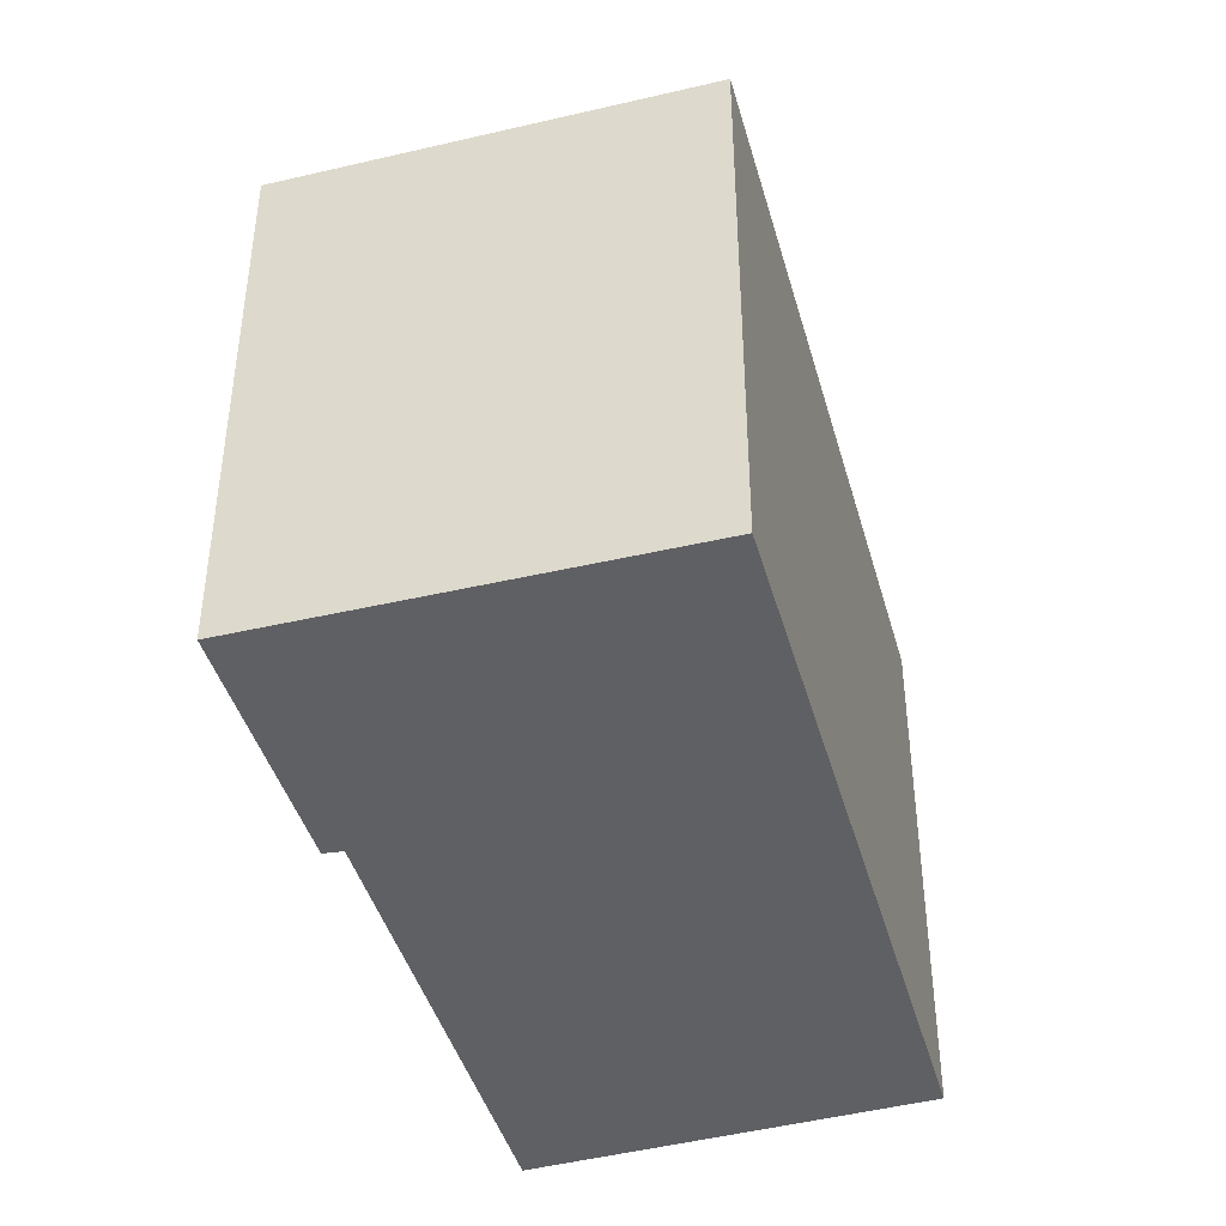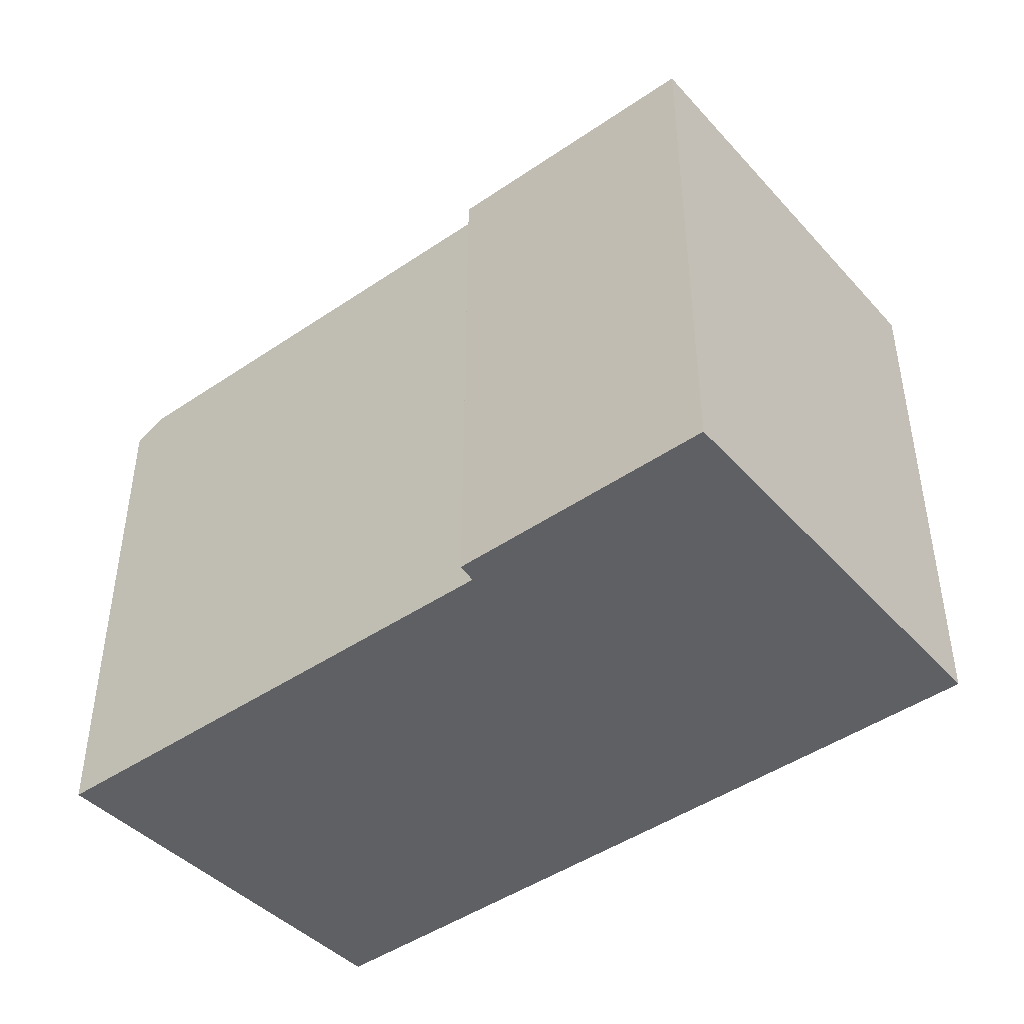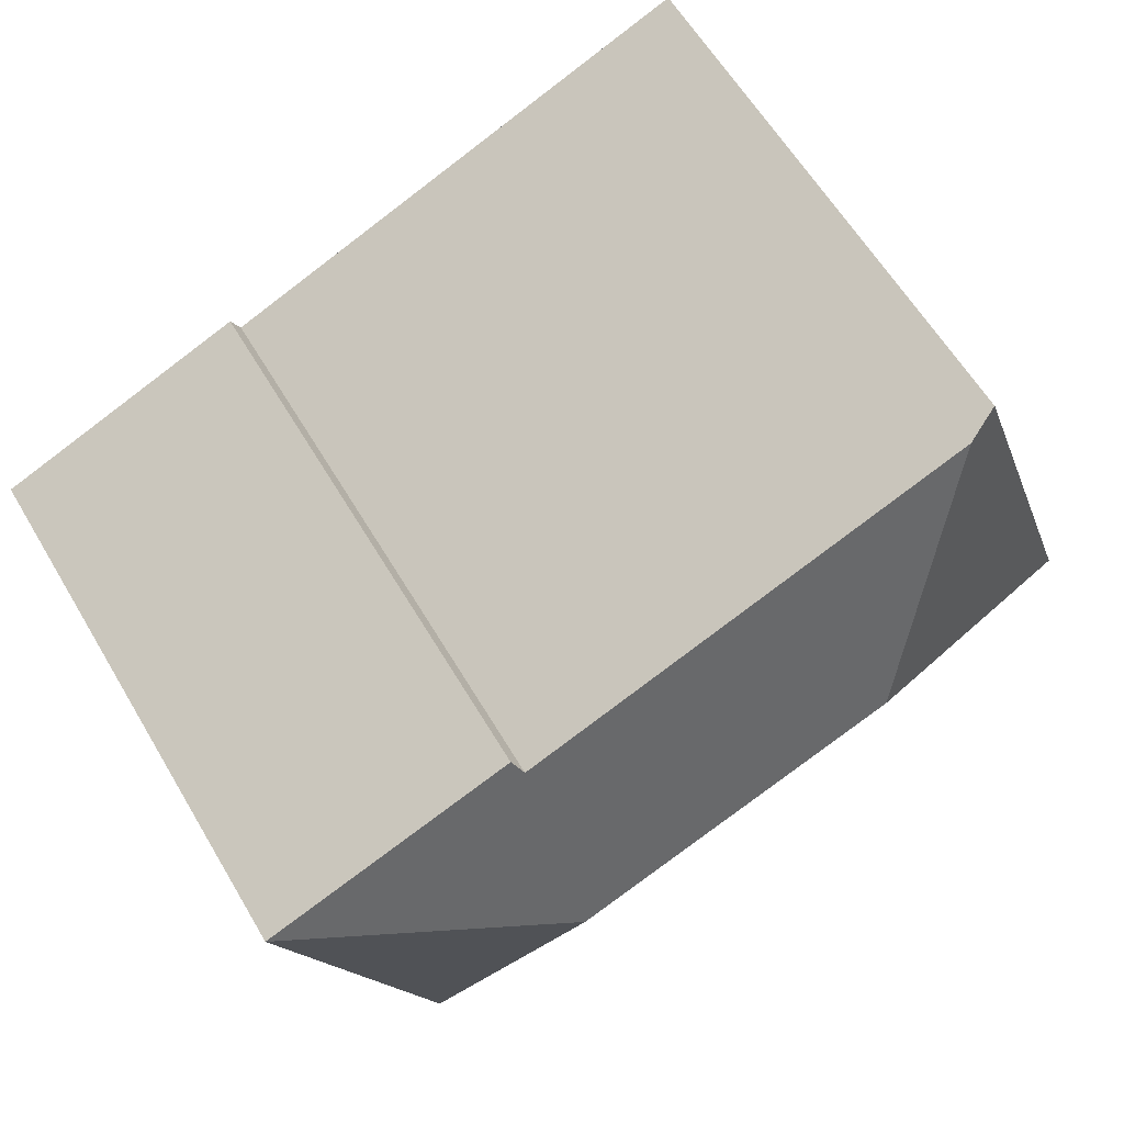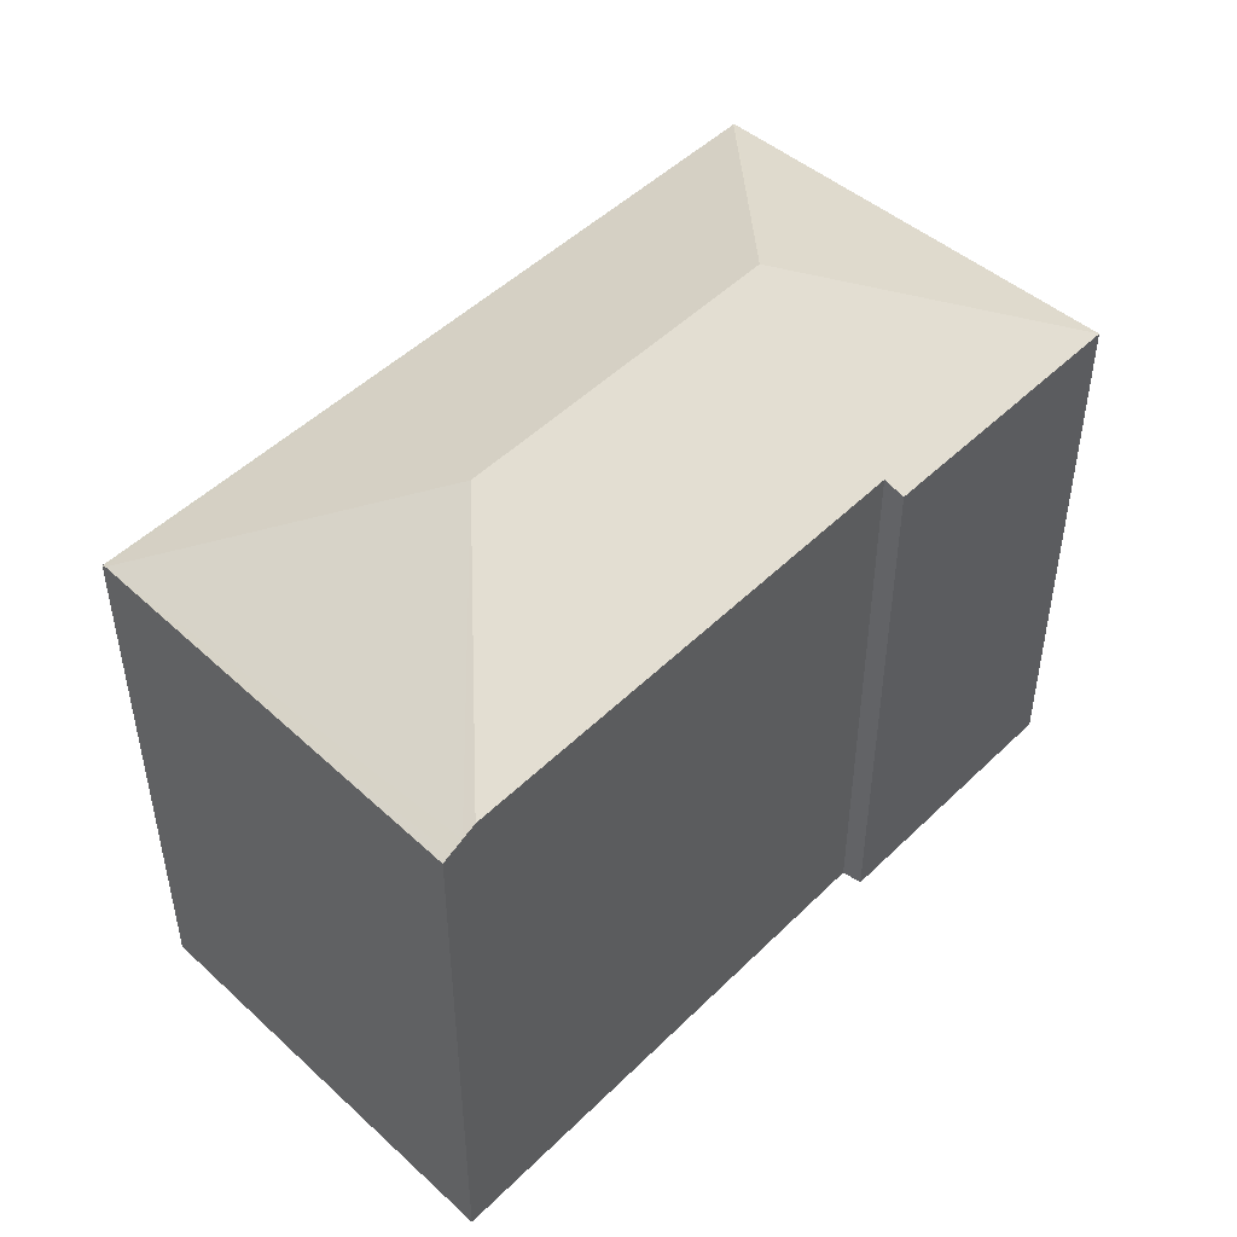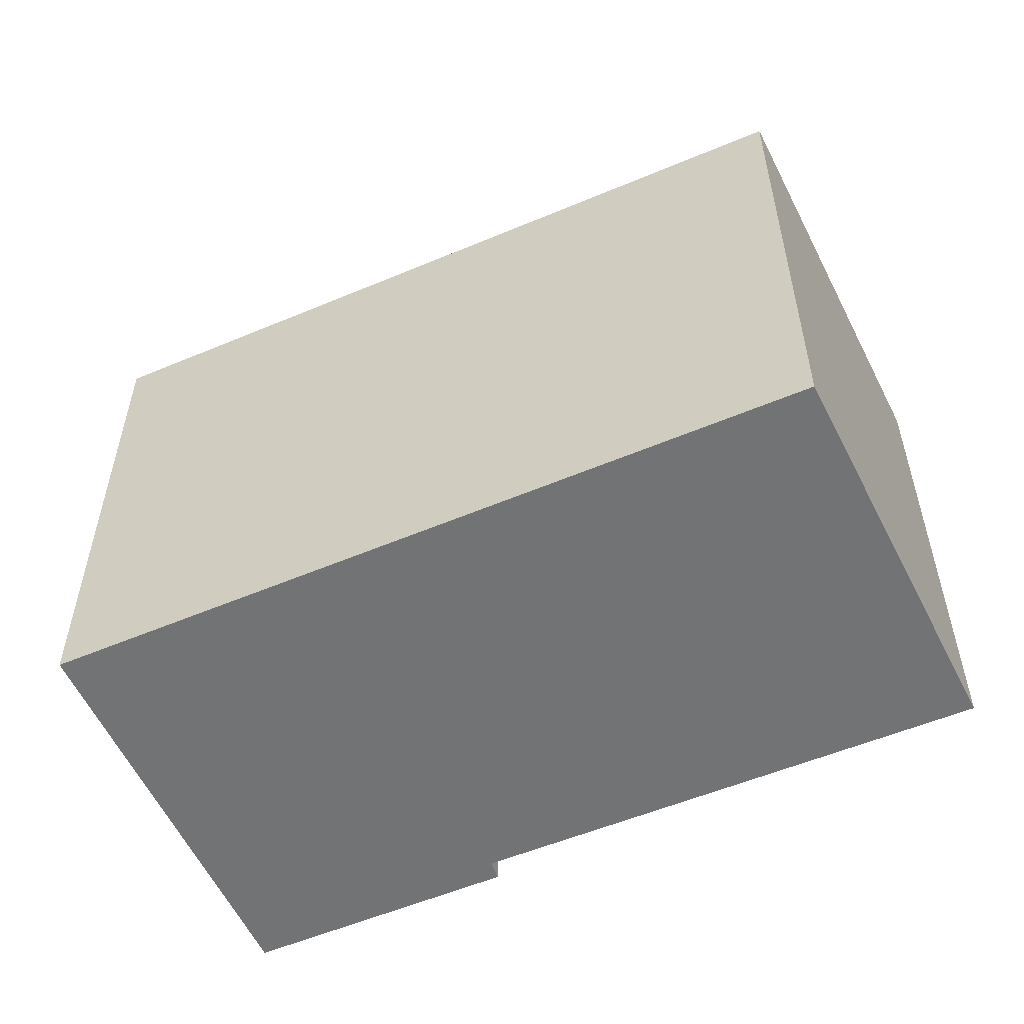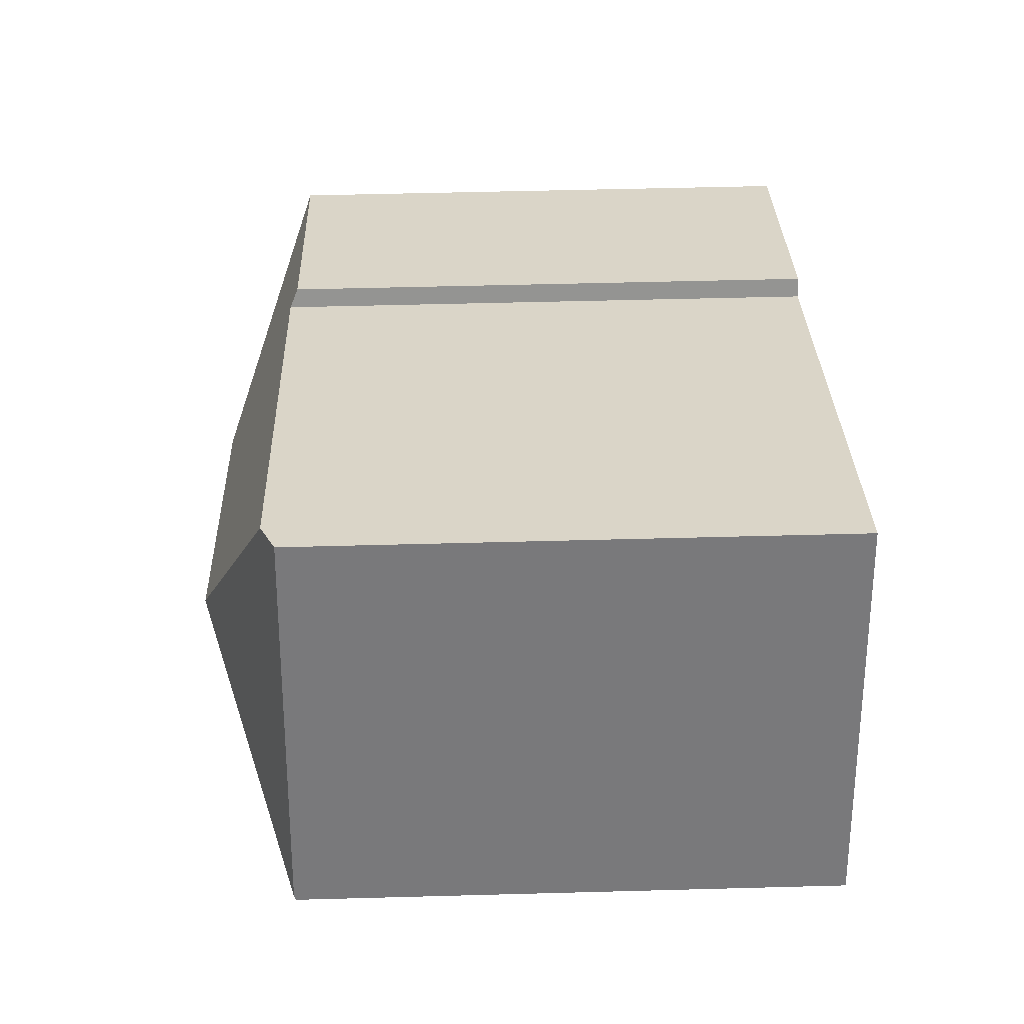
<metadata>
{"format":"obj","ext":"obj","renderer":"f3d","projection":"perspective","resolution":1024,"background":"white","views":[{"elev":-42.5,"azim":127.1,"up":"+Y"},{"elev":-45.3,"azim":60.3,"up":"+Y"},{"elev":61.0,"azim":149.4,"up":"+Z"},{"elev":48.5,"azim":-25.3,"up":"+Y"},{"elev":-55.8,"azim":-134.3,"up":"+Y"},{"elev":51.4,"azim":-91.7,"up":"+Z"}]}
</metadata>
<code>
v  2.095 7.896 5.676
v  1.009 7.896 2.922
v  1.977 7.843 5.724
v  2.267 7.974 5.606
v  0.022 7.951 0.065
v  4.058 9.258 1.796
v  2.458 8.061 5.528
v  12.88 7.938 1.619
v  9.028 8.068 2.847
v  9.166 7.946 3.105
v  8.804 9.258 -0.128
v  12.79 7.938 1.396
v  10.58 7.938 -4.219
v  10.55 7.949 -4.21
v  0 7.922 4.851e-16
v  1.977 -3.505e-16 5.724
v  9.028 -1.743e-16 2.847
v  2.095 -3.476e-16 5.676
v  2.458 -3.385e-16 5.528
v  2.267 -3.433e-16 5.606
v  9.166 -1.901e-16 3.105
v  12.88 -9.914e-17 1.619
v  10.58 2.583e-16 -4.219
v  12.79 -8.548e-17 1.396
v  0 0 0
v  10.55 2.578e-16 -4.21
v  1.009 -1.789e-16 2.922
v  0.022 -3.98e-18 0.065
g defaultobject
f 1 2 3
f 2 1 4
f 2 4 5
f 5 4 6
f 6 4 7
f 8 9 10
f 9 6 7
f 6 9 8
f 6 8 11
f 12 11 8
f 11 12 13
f 11 13 14
f 5 14 15
f 14 5 6
f 14 6 11
f 4 9 7
f 9 4 1
f 9 1 3
f 9 3 16
f 9 16 17
f 17 16 18
f 17 18 19
f 19 18 20
f 21 8 10
f 8 21 22
f 17 10 9
f 10 17 21
f 22 12 8
f 12 22 13
f 13 22 23
f 23 22 24
f 13 15 14
f 15 13 23
f 15 23 25
f 25 23 26
f 15 2 5
f 2 15 25
f 2 25 3
f 3 25 27
f 3 27 16
f 27 25 28
f 24 26 23
f 26 24 25
f 25 24 22
f 25 22 17
f 17 22 21
f 25 17 19
f 25 19 20
f 25 20 28
f 28 20 27
f 27 20 18
f 27 18 16

</code>
